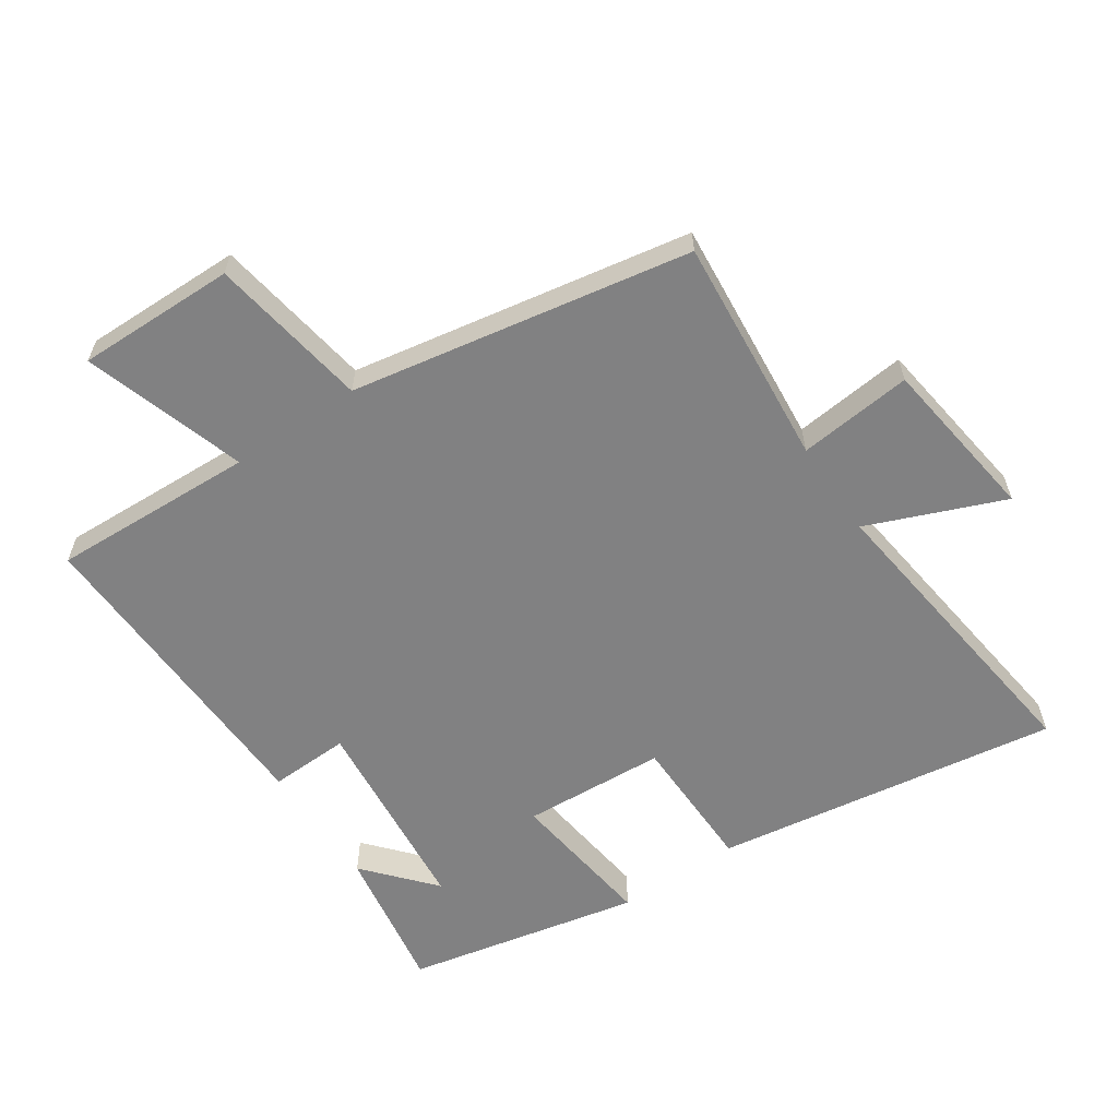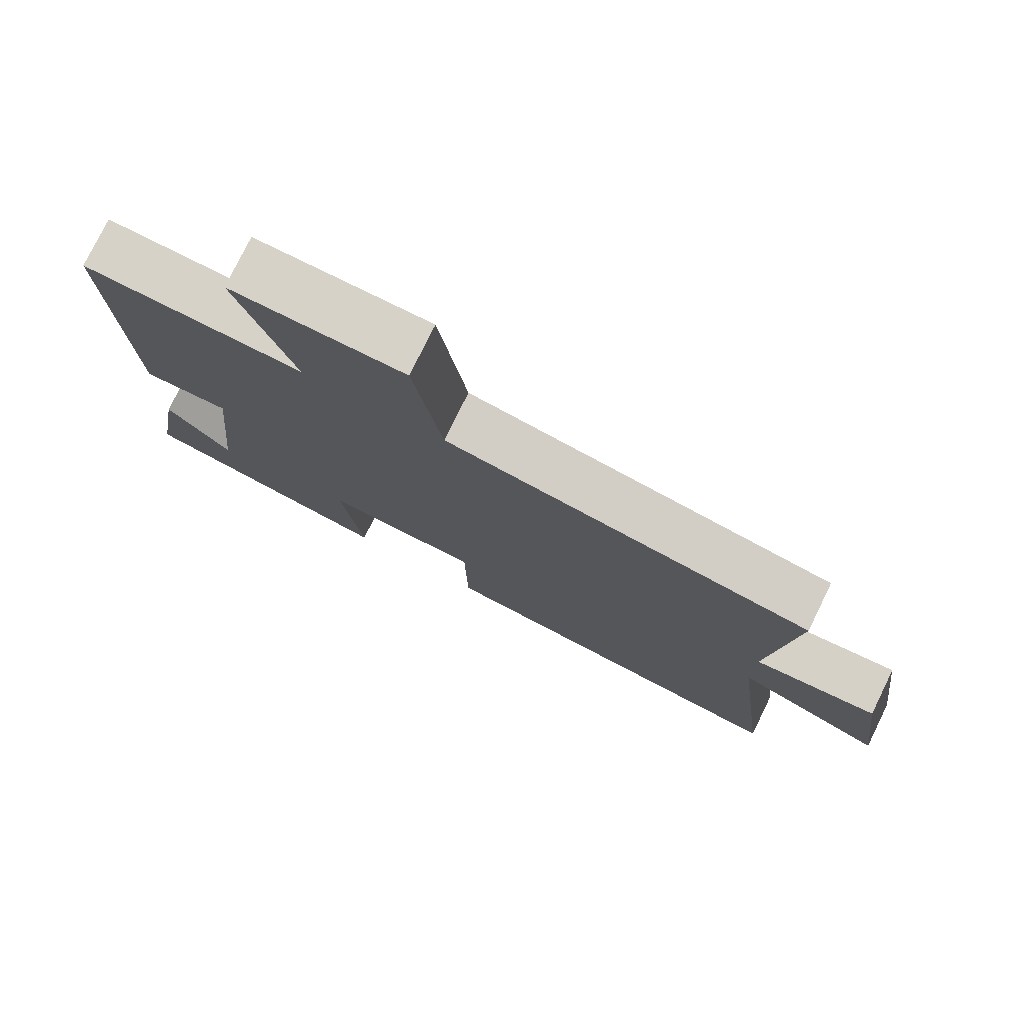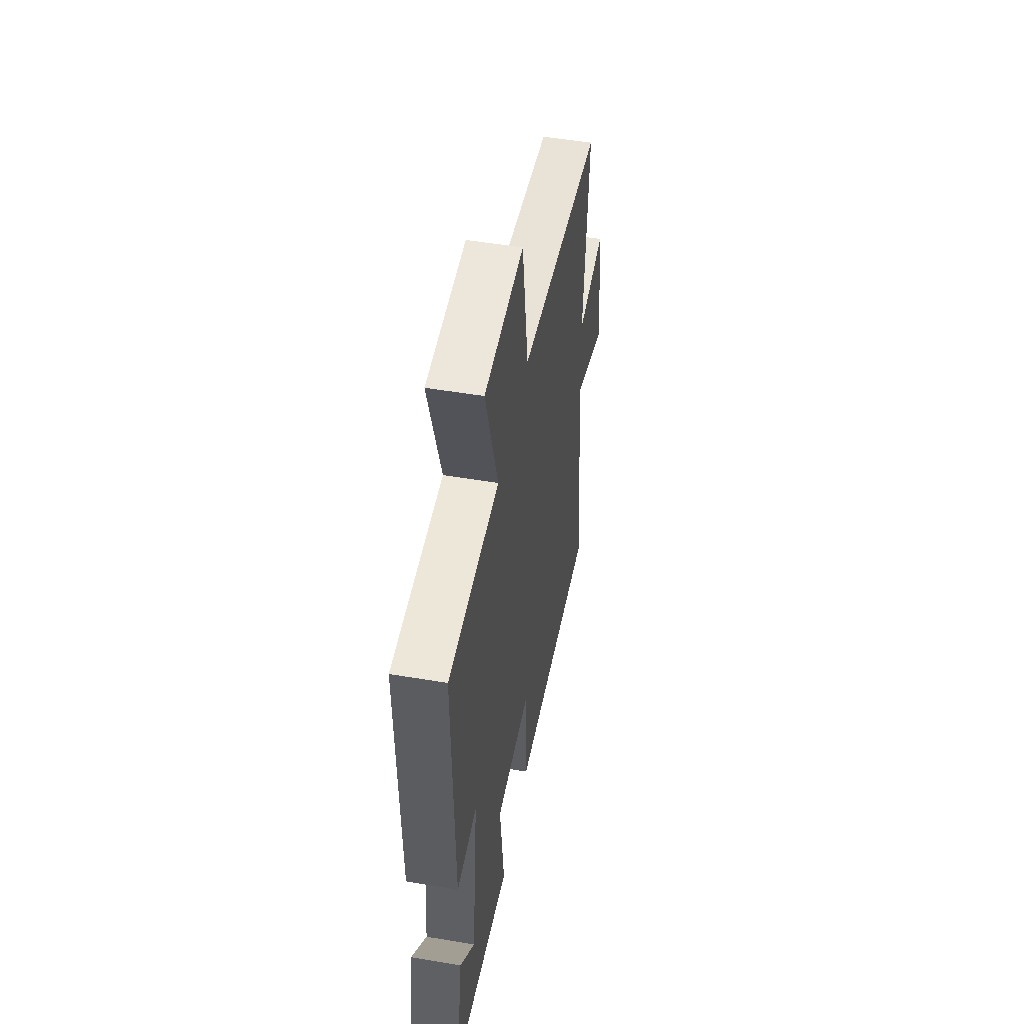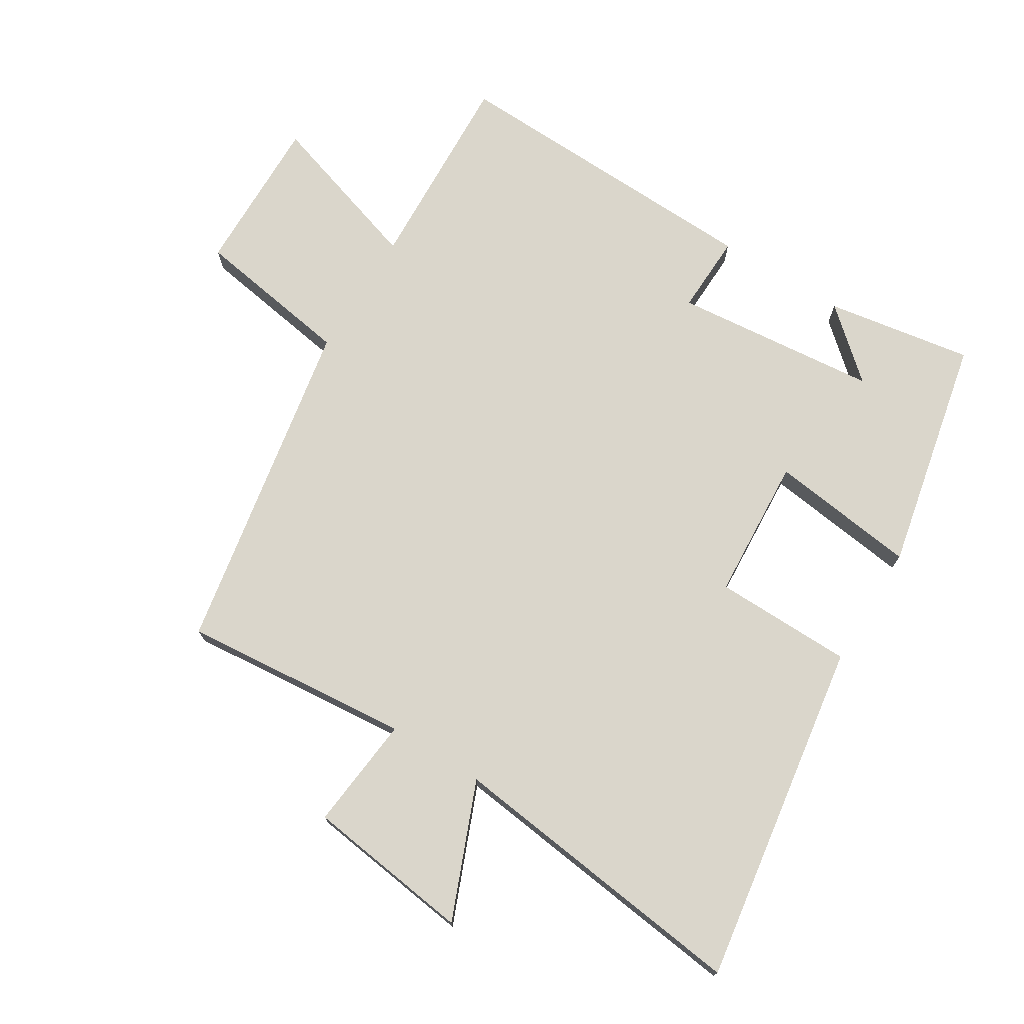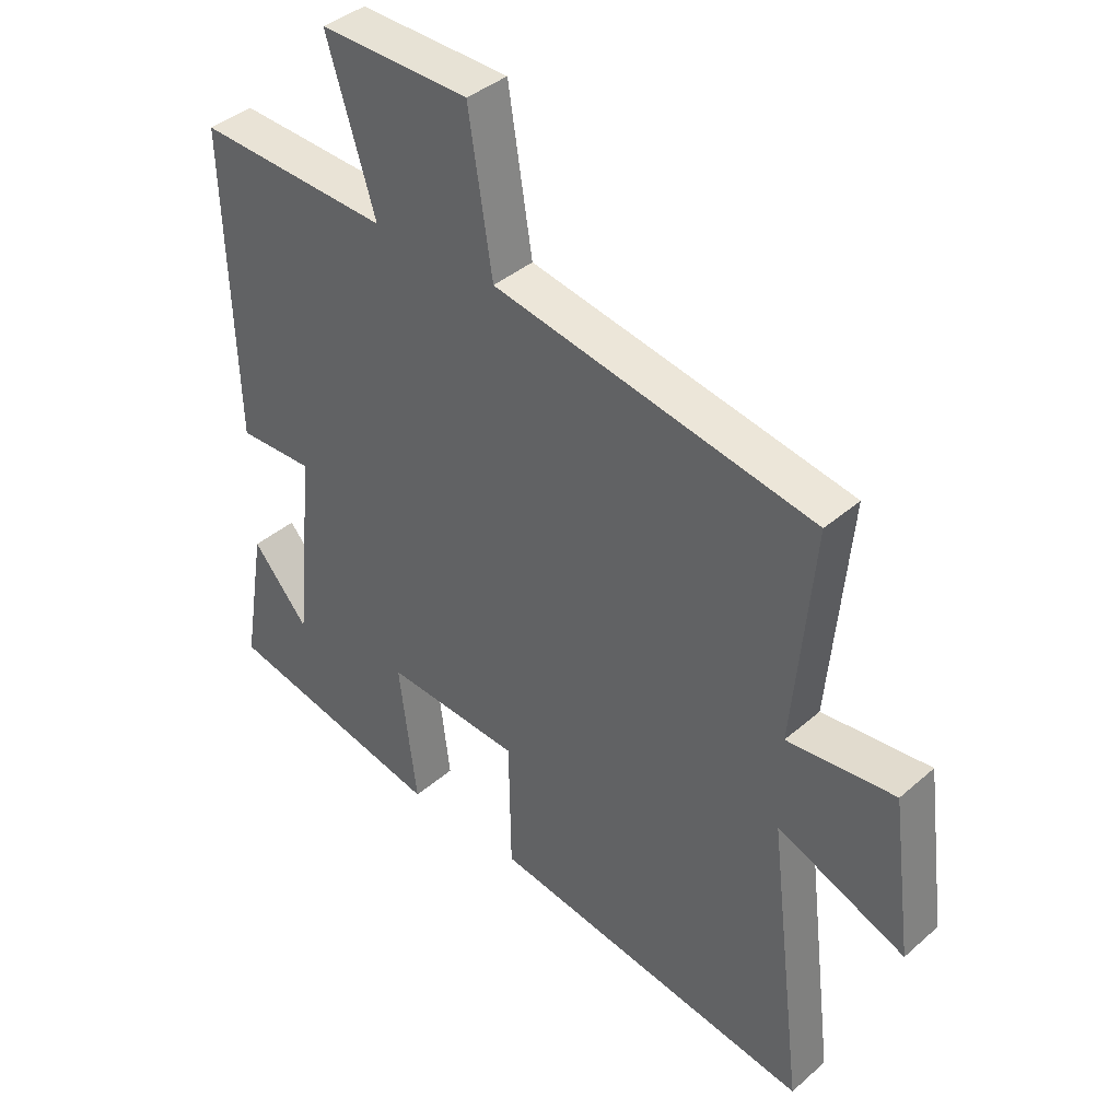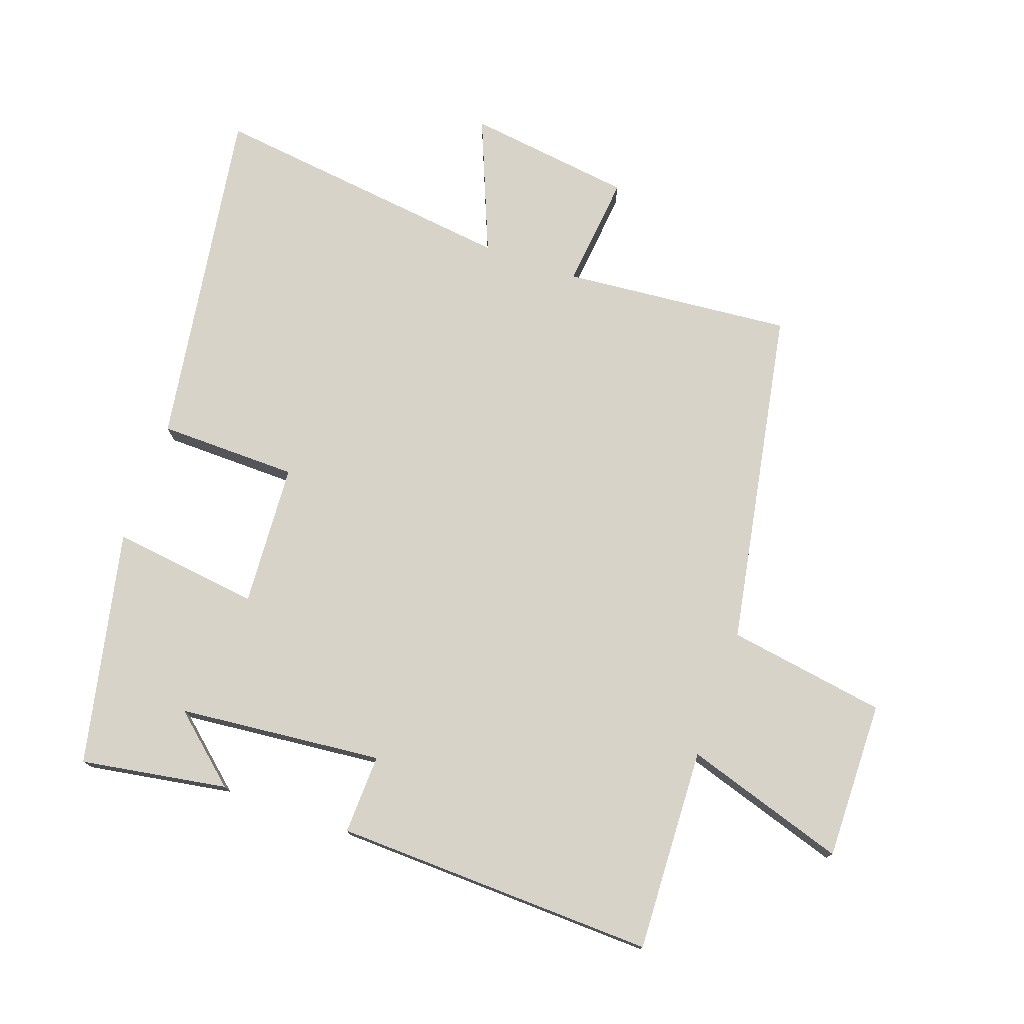
<metadata>
{"format":"obj","ext":"obj","renderer":"f3d","projection":"perspective","resolution":1024,"background":"white","views":[{"elev":-60.4,"azim":34.2,"up":"+Y"},{"elev":77.7,"azim":26.1,"up":"+Z"},{"elev":51.3,"azim":-79.6,"up":"+Z"},{"elev":74.1,"azim":121.8,"up":"+Y"},{"elev":39.6,"azim":42.9,"up":"+Z"},{"elev":76.1,"azim":-70.5,"up":"+Y"}]}
</metadata>
<code>
v -0.538 0.07 -0.422
v -0.5 0.07 -0.194
v -0.408 0.07 -0.3
v -0.376 0.07 0.018
v -0.5 0.07 0.014
v -0.515 0.07 0.514
v -0.199 0.07 0.5
v -0.278 0.07 0.751
v -0.032 0.07 0.747
v 0.007 0.07 0.5
v 0.533 0.07 0.404
v 0.5 0.07 0.048
v 0.677 0.07 0.066
v 0.711 0.07 -0.192
v 0.5 0.07 -0.106
v 0.558 0.07 -0.583
v 0.022 0.07 -0.5
v 0.019 0.07 -0.284
v -0.203 0.07 -0.27
v -0.174 0.07 -0.5
v -0.538 0 -0.422
v -0.5 0 -0.194
v -0.408 0 -0.3
v -0.376 0 0.018
v -0.5 0 0.014
v -0.515 0 0.514
v -0.199 0 0.5
v -0.278 0 0.751
v -0.032 0 0.747
v 0.007 0 0.5
v 0.533 0 0.404
v 0.5 0 0.048
v 0.677 0 0.066
v 0.711 0 -0.192
v 0.5 0 -0.106
v 0.558 0 -0.583
v 0.022 0 -0.5
v 0.019 0 -0.284
v -0.203 0 -0.27
v -0.174 0 -0.5
f 19 20 1
f 15 16 17 18
f 15 18 19
f 12 13 14 15
f 12 15 19
f 10 11 12 19
f 7 8 9 10
f 7 10 19
f 4 5 6 7
f 3 4 7 19
f 1 2 3
f 1 3 19
f 21 40 39
f 38 37 36 35
f 39 38 35
f 35 34 33 32
f 39 35 32
f 39 32 31 30
f 30 29 28 27
f 39 30 27
f 27 26 25 24
f 39 27 24 23
f 23 22 21
f 39 23 21
f 1 21 22 2
f 2 22 23 3
f 3 23 24 4
f 4 24 25 5
f 5 25 26 6
f 6 26 27 7
f 7 27 28 8
f 8 28 29 9
f 9 29 30 10
f 10 30 31 11
f 11 31 32 12
f 12 32 33 13
f 13 33 34 14
f 14 34 35 15
f 15 35 36 16
f 16 36 37 17
f 17 37 38 18
f 18 38 39 19
f 19 39 40 20
f 20 40 21 1

</code>
